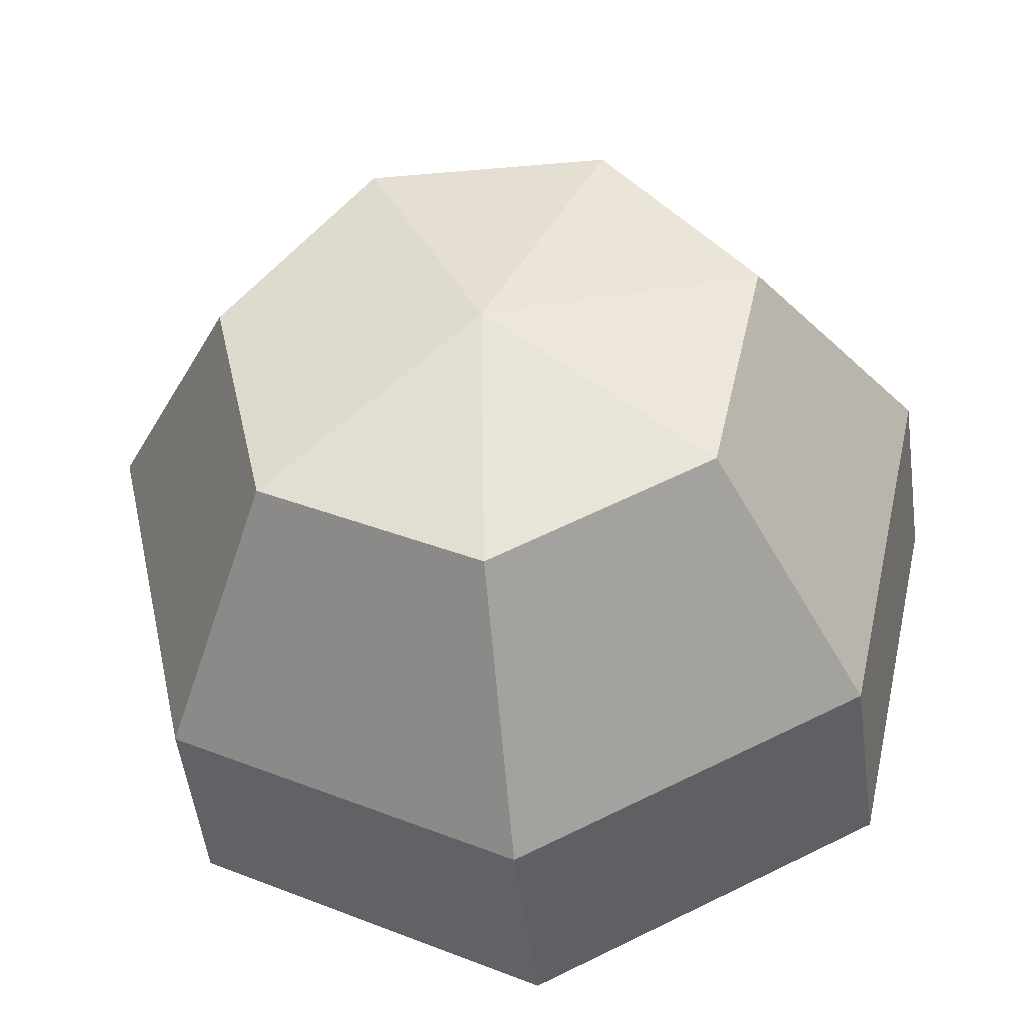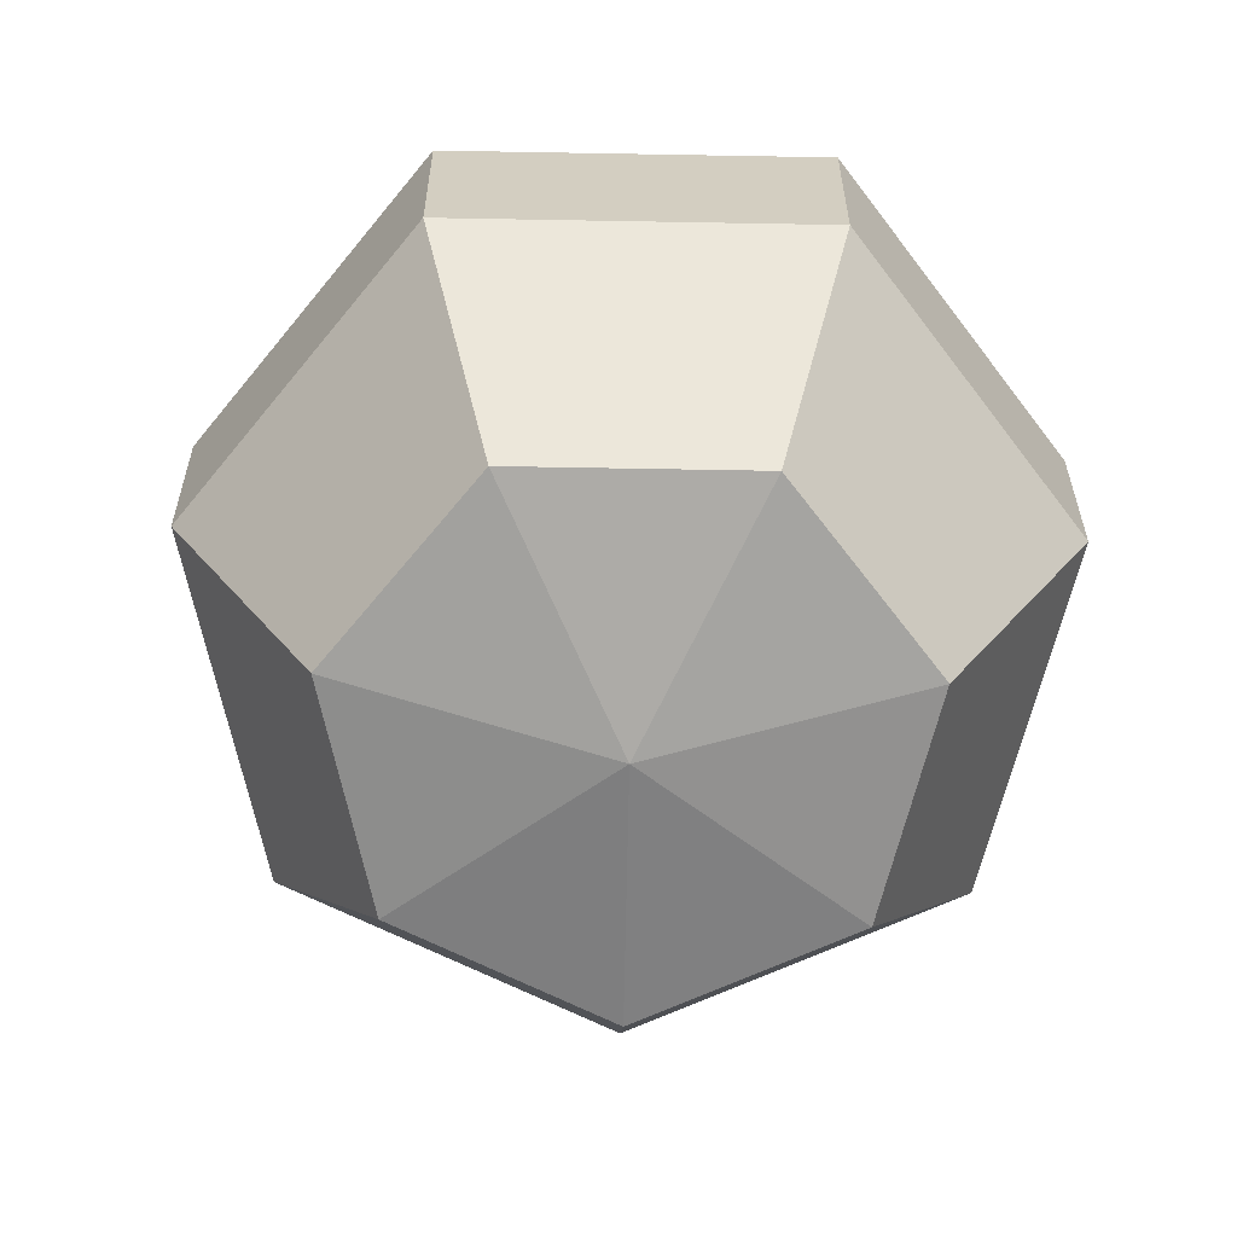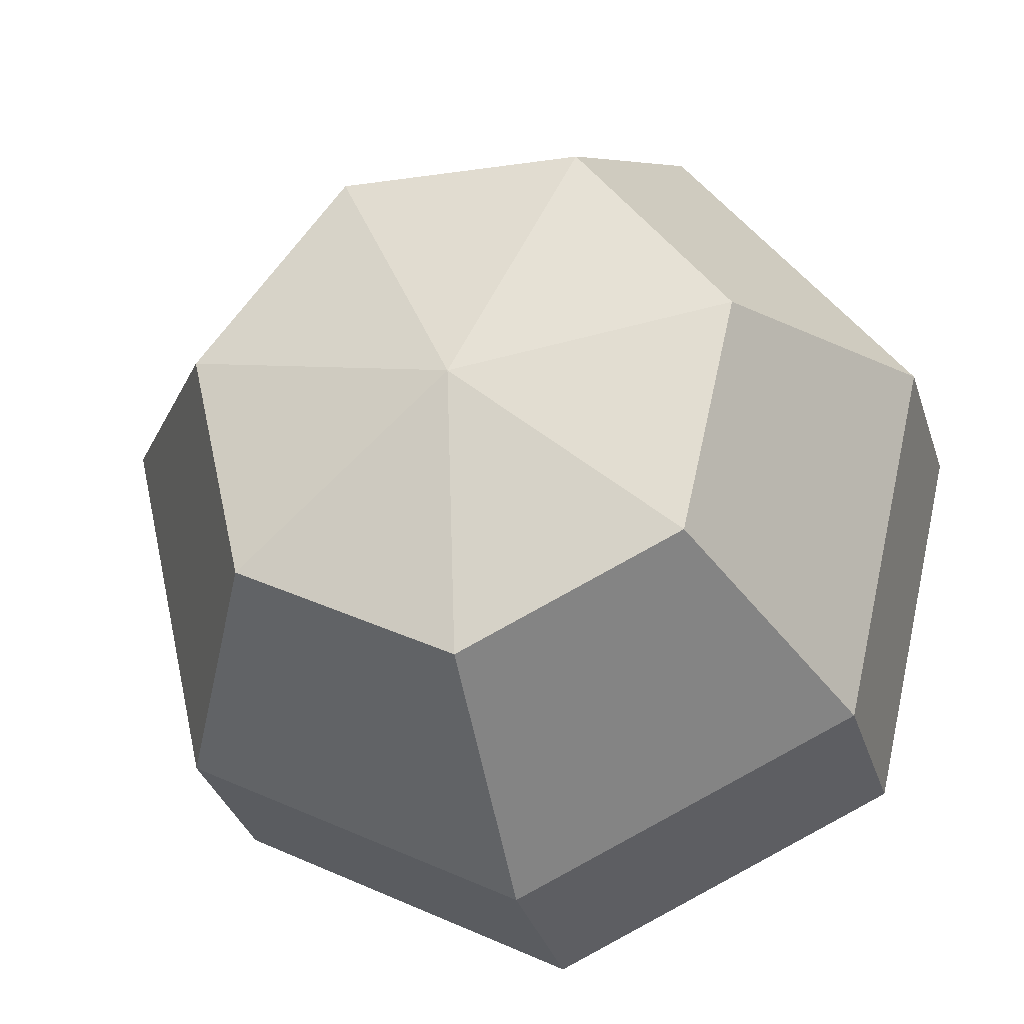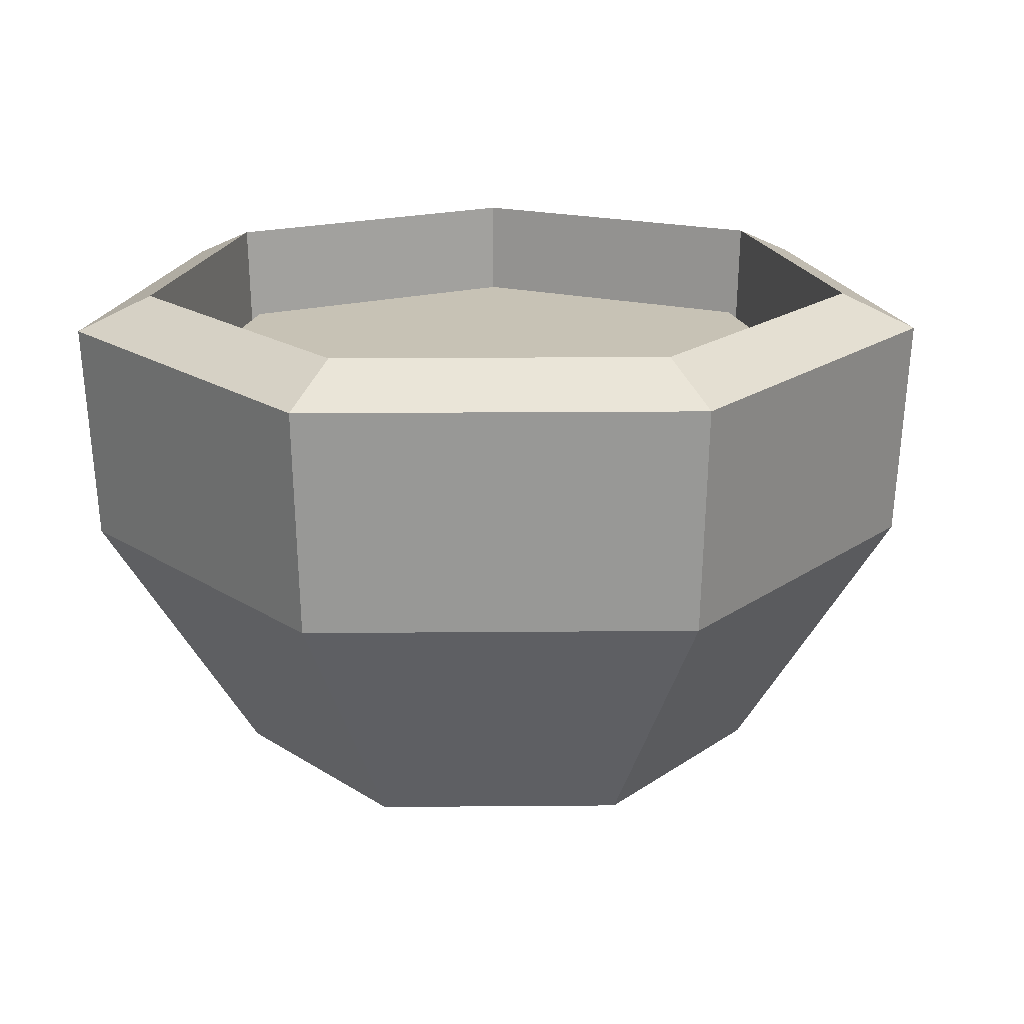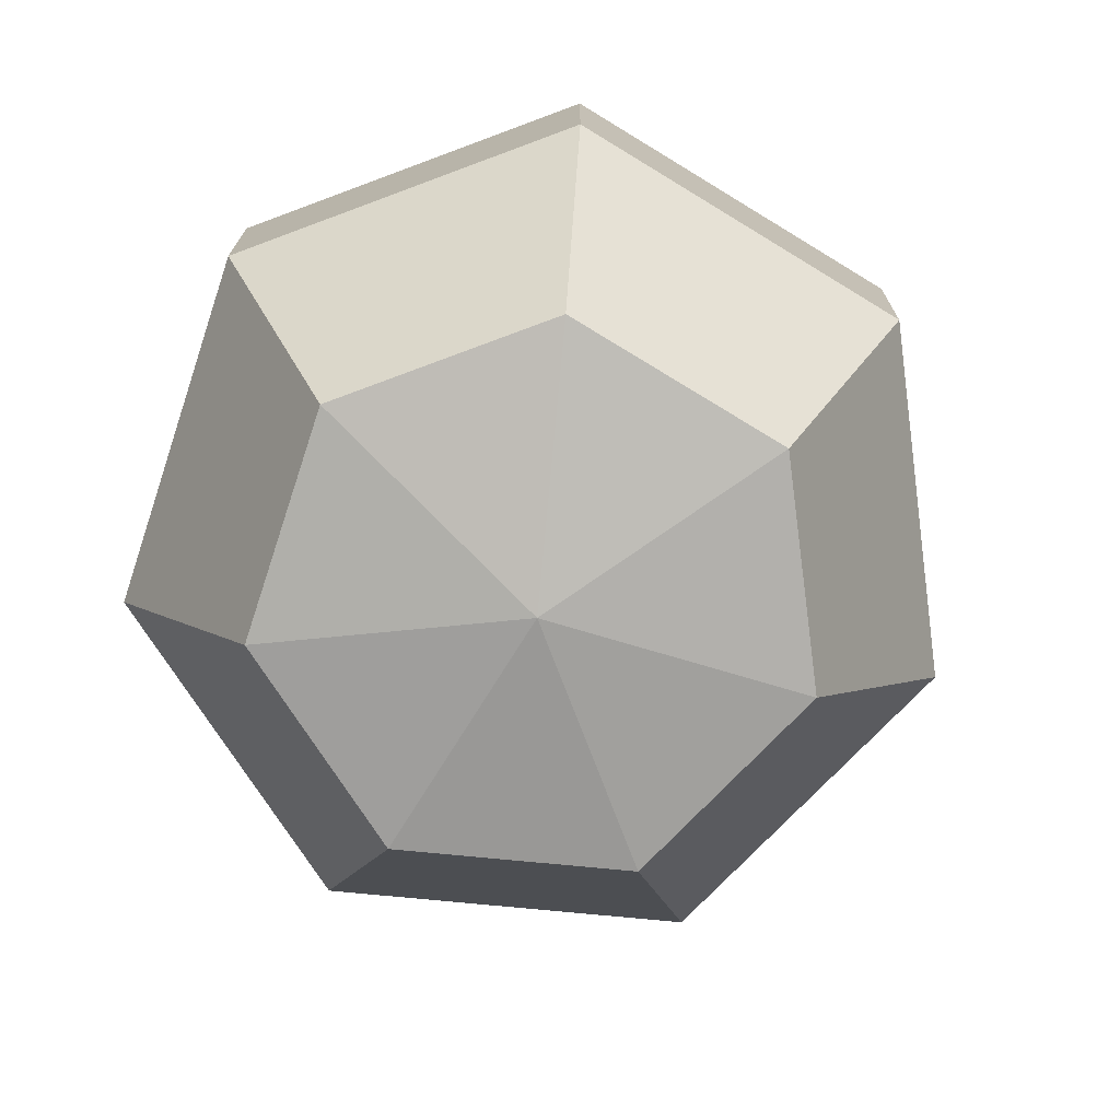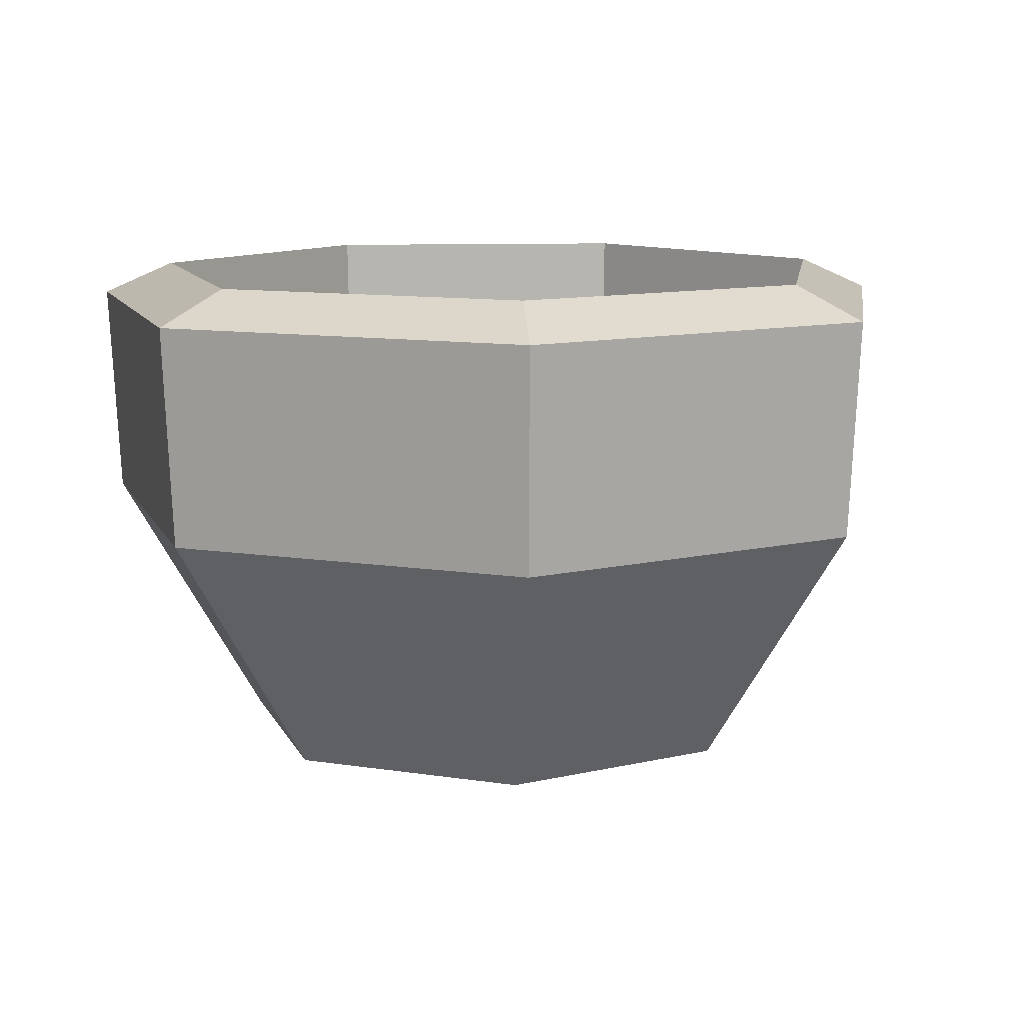
<metadata>
{"format":"obj","ext":"obj","renderer":"f3d","projection":"perspective","resolution":1024,"background":"white","views":[{"elev":-40.0,"azim":6.2,"up":"+Z"},{"elev":-67.7,"azim":-155.3,"up":"+Y"},{"elev":-25.6,"azim":13.0,"up":"+Z"},{"elev":19.0,"azim":50.5,"up":"+Y"},{"elev":-77.3,"azim":71.7,"up":"+Y"},{"elev":11.0,"azim":124.1,"up":"+Y"}]}
</metadata>
<code>
g cup-small-tea
v 2.97e-09 0.003833 -0.03569
v 4.21e-09 -0.001086 1.287e-09
v 0.0279 0.003833 -0.02225
v 0.03479 0.003833 0.007941
v 4.21e-09 -0.001086 1.287e-09
v 0.01548 0.003833 0.03215
v -0.01548 0.003833 0.03215
v 4.21e-09 -0.001086 1.287e-09
v -0.03479 0.003833 0.007941
v -0.0279 0.003833 -0.02225
v 4.21e-09 -0.001086 1.287e-09
v 2.97e-09 0.003833 -0.03569
v 0.0279 0.003833 -0.02225
v 4.21e-09 -0.001086 1.287e-09
v 0.03479 0.003833 0.007941
v 0.01548 0.003833 0.03215
v 4.21e-09 -0.001086 1.287e-09
v -0.01548 0.003833 0.03215
v -0.03479 0.003833 0.007941
v 4.21e-09 -0.001086 1.287e-09
v -0.0279 0.003833 -0.02225
v -0.02017 0.008166 -0.01608
v -0.0003396 0.003486 2.645e-09
v -0.02515 0.008166 0.005738
v -0.01119 0.008166 0.02323
v -0.0003396 0.003486 2.645e-09
v 0.01118 0.008166 0.02323
v 0.02513 0.008166 0.005738
v -0.0003396 0.003486 2.645e-09
v 0.02016 0.008166 -0.01608
v -5.32e-06 0.008166 -0.02579
v -0.0003396 0.003486 2.645e-09
v -0.02017 0.008166 -0.01608
v -0.02515 0.008166 0.005738
v -0.0003396 0.003486 2.645e-09
v -0.01119 0.008166 0.02323
v 0.01118 0.008166 0.02323
v -0.0003396 0.003486 2.645e-09
v 0.02513 0.008166 0.005738
v 0.02016 0.008166 -0.01608
v -0.0003396 0.003486 2.645e-09
v -5.32e-06 0.008166 -0.02579
v 0.045 0.0651 -0.03589
v 0.04387 0.0366 -0.03499
v 0.05471 0.0366 0.01249
v 0.05612 0.0651 0.01281
v 0.02498 0.0651 0.05186
v 0.02435 0.0366 0.05056
v -0.02435 0.0366 0.05056
v -0.02498 0.0651 0.05186
v -0.05612 0.0651 0.01281
v -0.05471 0.0366 0.01249
v -0.04387 0.0366 -0.03499
v -0.045 0.0651 -0.03589
v 2.258e-09 0.0651 -0.05756
v 2.309e-09 0.0366 -0.05611
v 0.04387 0.0366 -0.03499
v 0.045 0.0651 -0.03589
v 0.05612 0.0651 0.01281
v 0.05471 0.0366 0.01249
v 0.02435 0.0366 0.05056
v 0.02498 0.0651 0.05186
v -0.02498 0.0651 0.05186
v -0.02435 0.0366 0.05056
v -0.05471 0.0366 0.01249
v -0.05612 0.0651 0.01281
v -0.045 0.0651 -0.03589
v -0.04387 0.0366 -0.03499
v 2.309e-09 0.0366 -0.05611
v 2.258e-09 0.0651 -0.05756
v -0.02435 0.0366 0.05056
v -0.01548 0.003833 0.03215
v -0.03479 0.003833 0.007941
v -0.05471 0.0366 0.01249
v -0.04387 0.0366 -0.03499
v -0.0279 0.003833 -0.02225
v 2.97e-09 0.003833 -0.03569
v 2.309e-09 0.0366 -0.05611
v 0.04387 0.0366 -0.03499
v 0.0279 0.003833 -0.02225
v 0.03479 0.003833 0.007941
v 0.05471 0.0366 0.01249
v 0.02435 0.0366 0.05056
v 0.01548 0.003833 0.03215
v -0.01548 0.003833 0.03215
v -0.02435 0.0366 0.05056
v -0.05471 0.0366 0.01249
v -0.03479 0.003833 0.007941
v -0.0279 0.003833 -0.02225
v -0.04387 0.0366 -0.03499
v 2.309e-09 0.0366 -0.05611
v 2.97e-09 0.003833 -0.03569
v 0.0279 0.003833 -0.02225
v 0.04387 0.0366 -0.03499
v 0.05471 0.0366 0.01249
v 0.03479 0.003833 0.007941
v 0.01548 0.003833 0.03215
v 0.02435 0.0366 0.05056
v 0.05612 0.0651 0.01281
v 0.04661 0.0694 0.01064
v 0.03738 0.0694 -0.02981
v 0.045 0.0651 -0.03589
v -0.02498 0.0651 0.05186
v -0.02074 0.0694 0.04307
v 0.02074 0.0694 0.04307
v 0.02498 0.0651 0.05186
v -0.045 0.0651 -0.03589
v -0.03738 0.0694 -0.02981
v -0.04661 0.0694 0.01064
v -0.05612 0.0651 0.01281
v 0.045 0.0651 -0.03589
v 0.03738 0.0694 -0.02981
v 2.507e-09 0.0694 -0.0478
v 2.258e-09 0.0651 -0.05756
v 0.02498 0.0651 0.05186
v 0.02074 0.0694 0.04307
v 0.04661 0.0694 0.01064
v 0.05612 0.0651 0.01281
v -0.05612 0.0651 0.01281
v -0.04661 0.0694 0.01064
v -0.02074 0.0694 0.04307
v -0.02498 0.0651 0.05186
v 2.258e-09 0.0651 -0.05756
v 2.507e-09 0.0694 -0.0478
v -0.03738 0.0694 -0.02981
v -0.045 0.0651 -0.03589
v 0.04661 0.0694 0.01064
v 0.04544 0.03509 0.01037
v 0.03644 0.03509 -0.02906
v 0.03738 0.0694 -0.02981
v -0.03738 0.0694 -0.02981
v -0.03644 0.03509 -0.02906
v -0.04544 0.03509 0.01037
v -0.04661 0.0694 0.01064
v -0.02074 0.0694 0.04307
v -0.02022 0.03509 0.042
v 0.02022 0.03509 0.042
v 0.02074 0.0694 0.04307
v 0.03738 0.0694 -0.02981
v 0.03644 0.03509 -0.02906
v 2.559e-09 0.03509 -0.04661
v 2.507e-09 0.0694 -0.0478
v 2.507e-09 0.0694 -0.0478
v 2.559e-09 0.03509 -0.04661
v -0.03644 0.03509 -0.02906
v -0.03738 0.0694 -0.02981
v -0.04661 0.0694 0.01064
v -0.04544 0.03509 0.01037
v -0.02022 0.03509 0.042
v -0.02074 0.0694 0.04307
v 0.02074 0.0694 0.04307
v 0.02022 0.03509 0.042
v 0.04544 0.03509 0.01037
v 0.04661 0.0694 0.01064
v 2.559e-09 0.03509 -0.04661
v -5.32e-06 0.008166 -0.02579
v -0.02017 0.008166 -0.01608
v -0.03644 0.03509 -0.02906
v -0.04544 0.03509 0.01037
v -0.02515 0.008166 0.005738
v -0.01119 0.008166 0.02323
v -0.02022 0.03509 0.042
v 0.02022 0.03509 0.042
v 0.01118 0.008166 0.02323
v 0.02513 0.008166 0.005738
v 0.04544 0.03509 0.01037
v 0.03644 0.03509 -0.02906
v 0.02016 0.008166 -0.01608
v -5.32e-06 0.008166 -0.02579
v 2.559e-09 0.03509 -0.04661
v -0.03644 0.03509 -0.02906
v -0.02017 0.008166 -0.01608
v -0.02515 0.008166 0.005738
v -0.04544 0.03509 0.01037
v -0.02022 0.03509 0.042
v -0.01119 0.008166 0.02323
v 0.01118 0.008166 0.02323
v 0.02022 0.03509 0.042
v 0.04544 0.03509 0.01037
v 0.02513 0.008166 0.005738
v 0.02016 0.008166 -0.01608
v 0.03644 0.03509 -0.02906
v -0.04454 0.05704 0.01018
v -0.01982 0.05704 0.04118
v -0.01852 0.03509 0.03847
v -0.04162 0.03509 0.009508
v 0.01984 0.05704 0.04118
v 0.04456 0.05704 0.01018
v 0.04163 0.03509 0.009508
v 0.01853 0.03509 0.03847
v 0.03574 0.05704 -0.02848
v 7.632e-06 0.05704 -0.04569
v 7.632e-06 0.03509 -0.04269
v 0.03339 0.03509 -0.02661
v -0.03572 0.05704 -0.02848
v -0.04454 0.05704 0.01018
v -0.04162 0.03509 0.009508
v -0.03337 0.03509 -0.02661
v -0.01982 0.05704 0.04118
v 0.01984 0.05704 0.04118
v 0.01853 0.03509 0.03847
v -0.01852 0.03509 0.03847
v 0.04456 0.05704 0.01018
v 0.03574 0.05704 -0.02848
v 0.03339 0.03509 -0.02661
v 0.04163 0.03509 0.009508
v 7.632e-06 0.05704 -0.04569
v -0.03572 0.05704 -0.02848
v -0.03337 0.03509 -0.02661
v 7.632e-06 0.03509 -0.04269
v 0.04163 0.03509 0.009508
v 0.03339 0.03509 -0.02661
v 0.01876 0.009023 -0.01495
v 0.02339 0.009023 0.005345
v 7.632e-06 0.03509 -0.04269
v -0.03337 0.03509 -0.02661
v -0.01874 0.009023 -0.01495
v 7.633e-06 0.009023 -0.02398
v -0.04162 0.03509 0.009508
v -0.01852 0.03509 0.03847
v -0.0104 0.009023 0.02162
v -0.02337 0.009023 0.005345
v 0.01853 0.03509 0.03847
v 0.04163 0.03509 0.009508
v 0.02339 0.009023 0.005345
v 0.01041 0.009023 0.02162
v 0.03339 0.03509 -0.02661
v 7.632e-06 0.03509 -0.04269
v 7.633e-06 0.009023 -0.02398
v 0.01876 0.009023 -0.01495
v -0.03337 0.03509 -0.02661
v -0.04162 0.03509 0.009508
v -0.02337 0.009023 0.005345
v -0.01874 0.009023 -0.01495
v -0.01852 0.03509 0.03847
v 0.01853 0.03509 0.03847
v 0.01041 0.009023 0.02162
v -0.0104 0.009023 0.02162
v 7.634e-06 0.05704 7.631e-06
v 7.632e-06 0.05704 -0.04569
v 0.03574 0.05704 -0.02848
v 0.04456 0.05704 0.01018
v -0.03572 0.05704 -0.02848
v 0.01984 0.05704 0.04118
v -0.04454 0.05704 0.01018
v -0.01982 0.05704 0.04118
f 2 1 3
f 5 4 6
f 8 7 9
f 11 10 12
f 14 13 15
f 17 16 18
f 20 19 21
f 23 22 24
f 26 25 27
f 29 28 30
f 32 31 33
f 35 34 36
f 38 37 39
f 41 40 42
f 44 43 45
f 45 43 46
f 48 47 49
f 49 47 50
f 52 51 53
f 53 51 54
f 56 55 57
f 57 55 58
f 60 59 61
f 61 59 62
f 64 63 65
f 65 63 66
f 68 67 69
f 69 67 70
f 72 71 73
f 73 71 74
f 76 75 77
f 77 75 78
f 80 79 81
f 81 79 82
f 84 83 85
f 85 83 86
f 88 87 89
f 89 87 90
f 92 91 93
f 93 91 94
f 96 95 97
f 97 95 98
f 100 99 101
f 101 99 102
f 104 103 105
f 105 103 106
f 108 107 109
f 109 107 110
f 112 111 113
f 113 111 114
f 116 115 117
f 117 115 118
f 120 119 121
f 121 119 122
f 124 123 125
f 125 123 126
f 128 127 129
f 129 127 130
f 132 131 133
f 133 131 134
f 136 135 137
f 137 135 138
f 140 139 141
f 141 139 142
f 144 143 145
f 145 143 146
f 148 147 149
f 149 147 150
f 152 151 153
f 153 151 154
f 156 155 157
f 157 155 158
f 160 159 161
f 161 159 162
f 164 163 165
f 165 163 166
f 168 167 169
f 169 167 170
f 172 171 173
f 173 171 174
f 176 175 177
f 177 175 178
f 180 179 181
f 181 179 182
f 184 183 185
f 185 183 186
f 188 187 189
f 189 187 190
f 192 191 193
f 193 191 194
f 196 195 197
f 197 195 198
f 200 199 201
f 201 199 202
f 204 203 205
f 205 203 206
f 208 207 209
f 209 207 210
f 212 211 213
f 213 211 214
f 216 215 217
f 217 215 218
f 220 219 221
f 221 219 222
f 224 223 225
f 225 223 226
f 228 227 229
f 229 227 230
f 232 231 233
f 233 231 234
f 236 235 237
f 237 235 238
f 240 239 241
f 241 239 242
f 243 239 240
f 242 239 244
f 245 239 243
f 244 239 246
f 246 239 245

</code>
